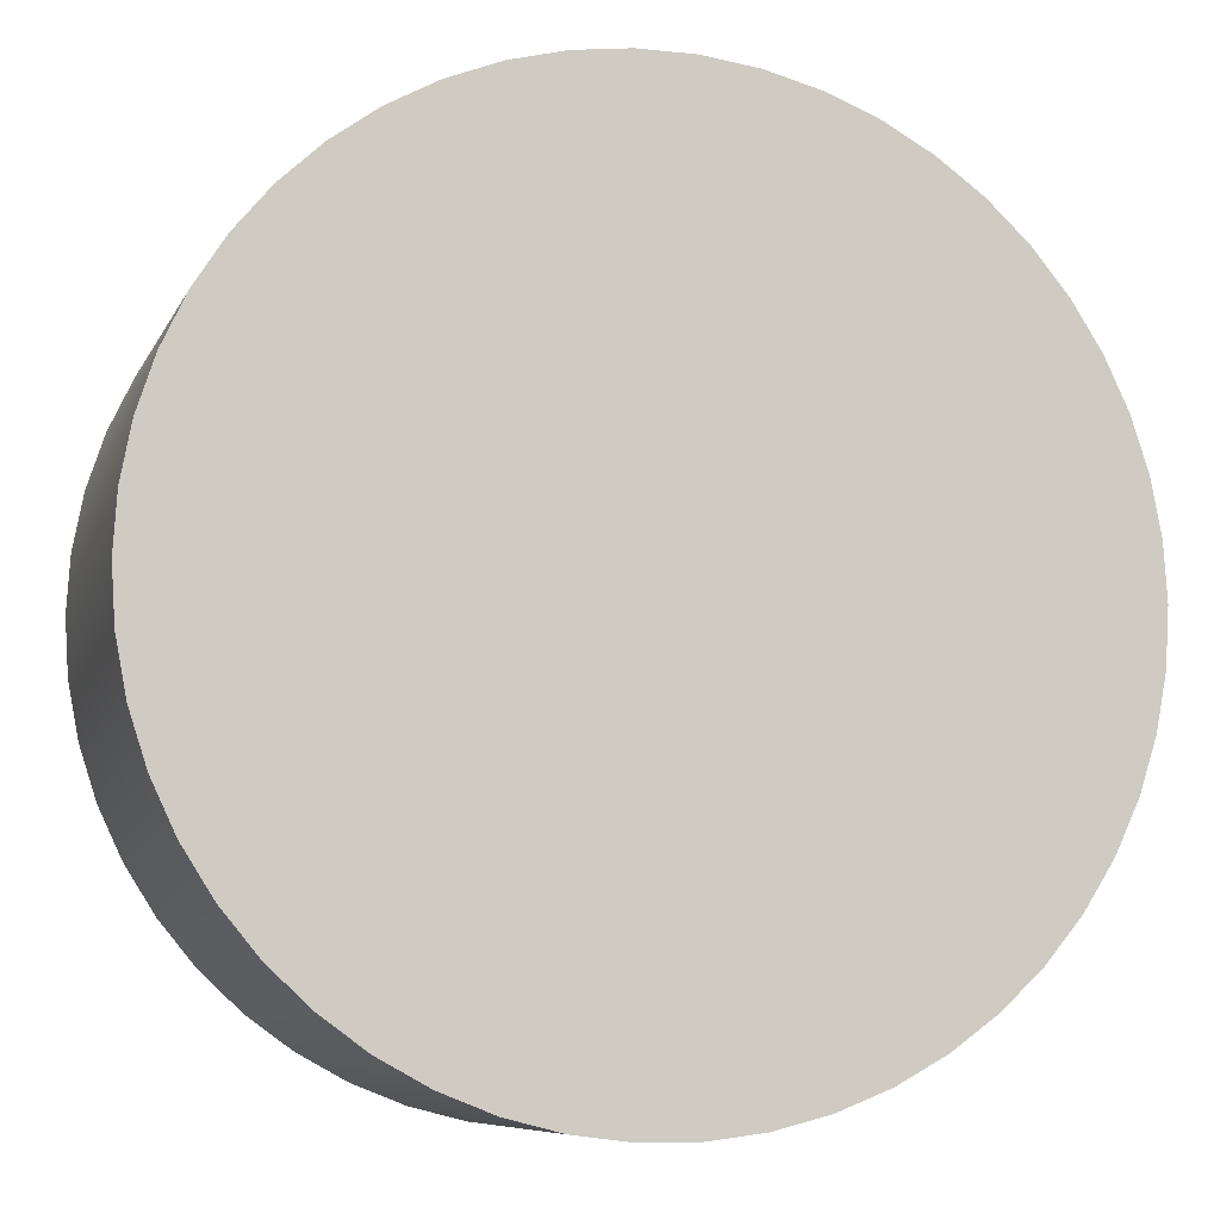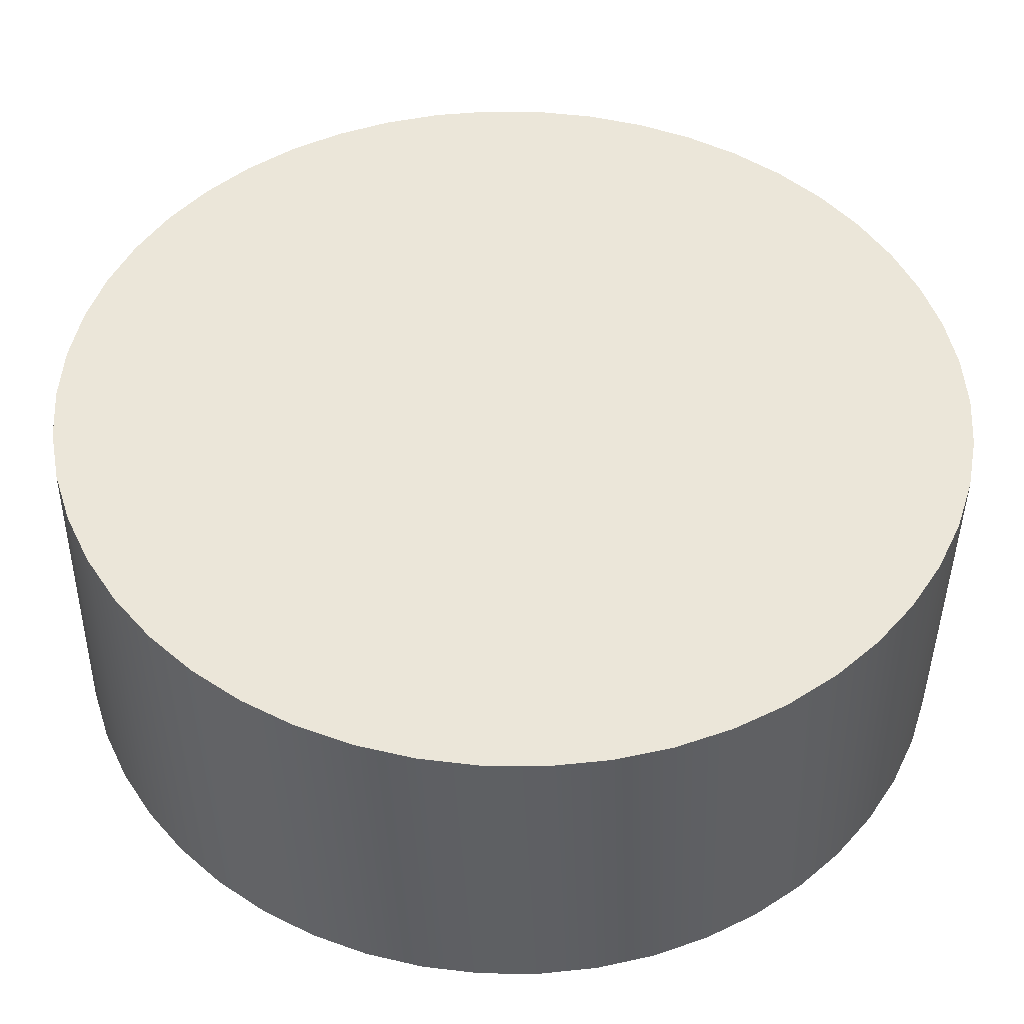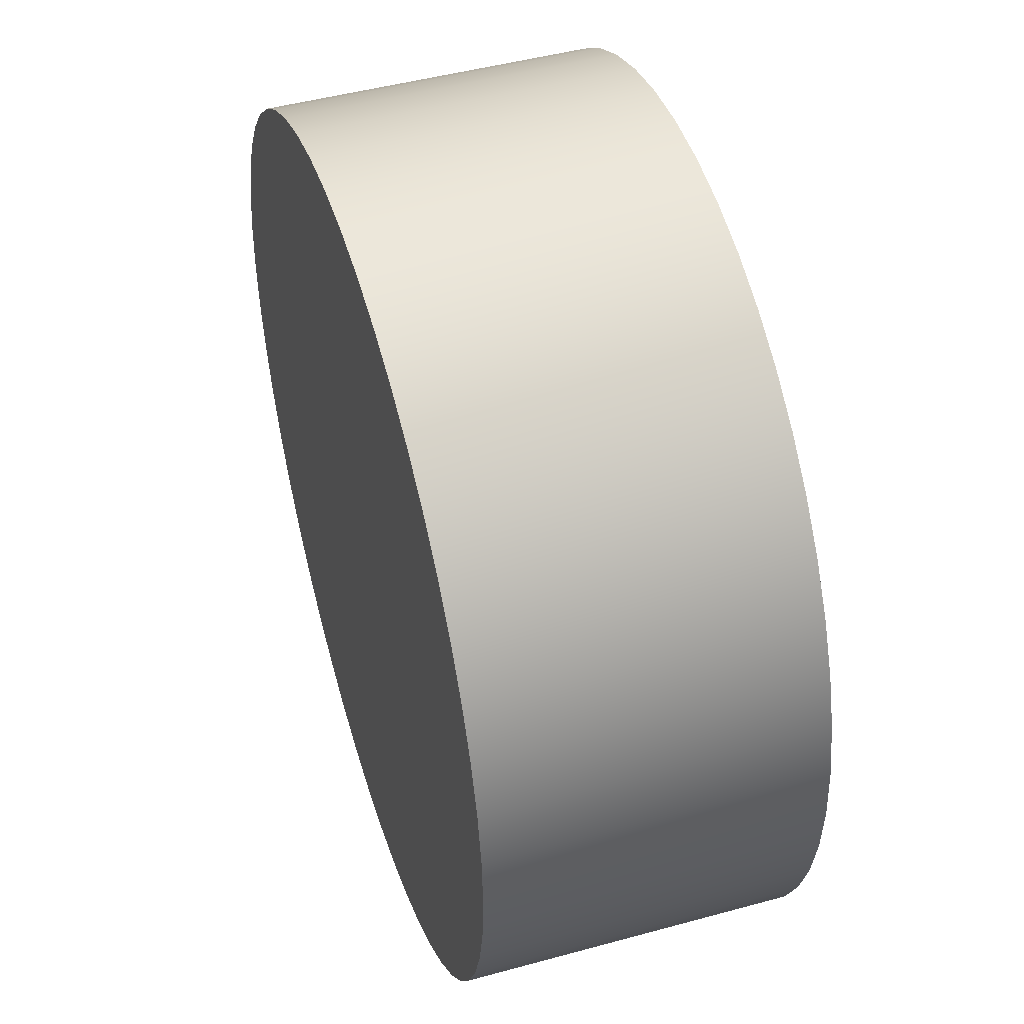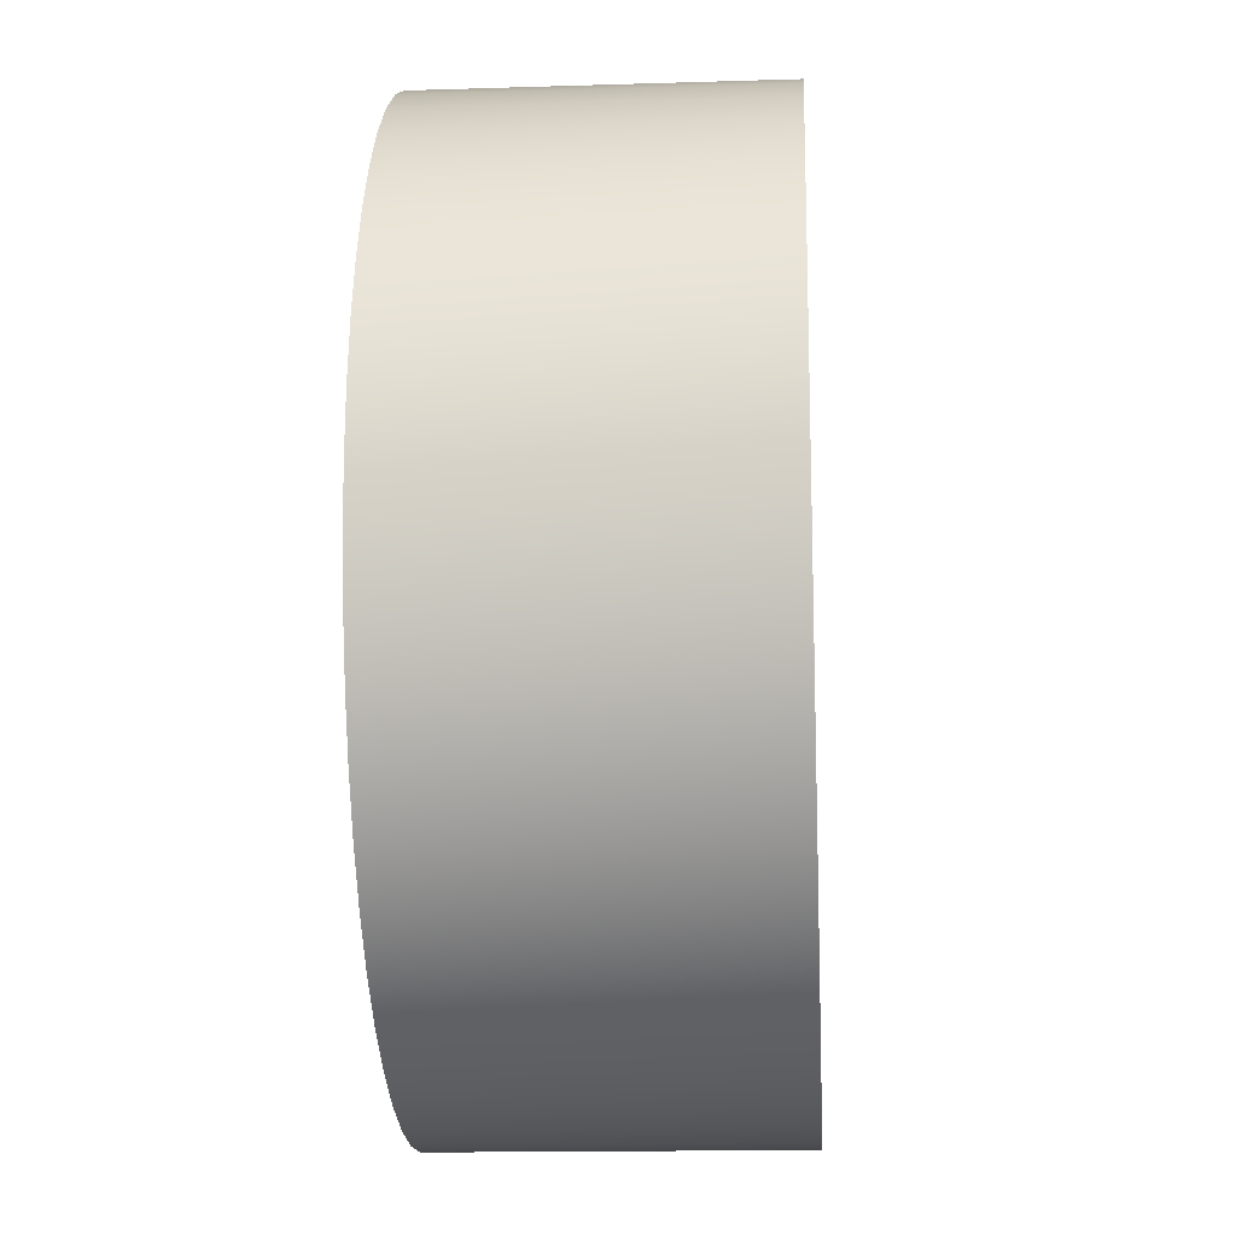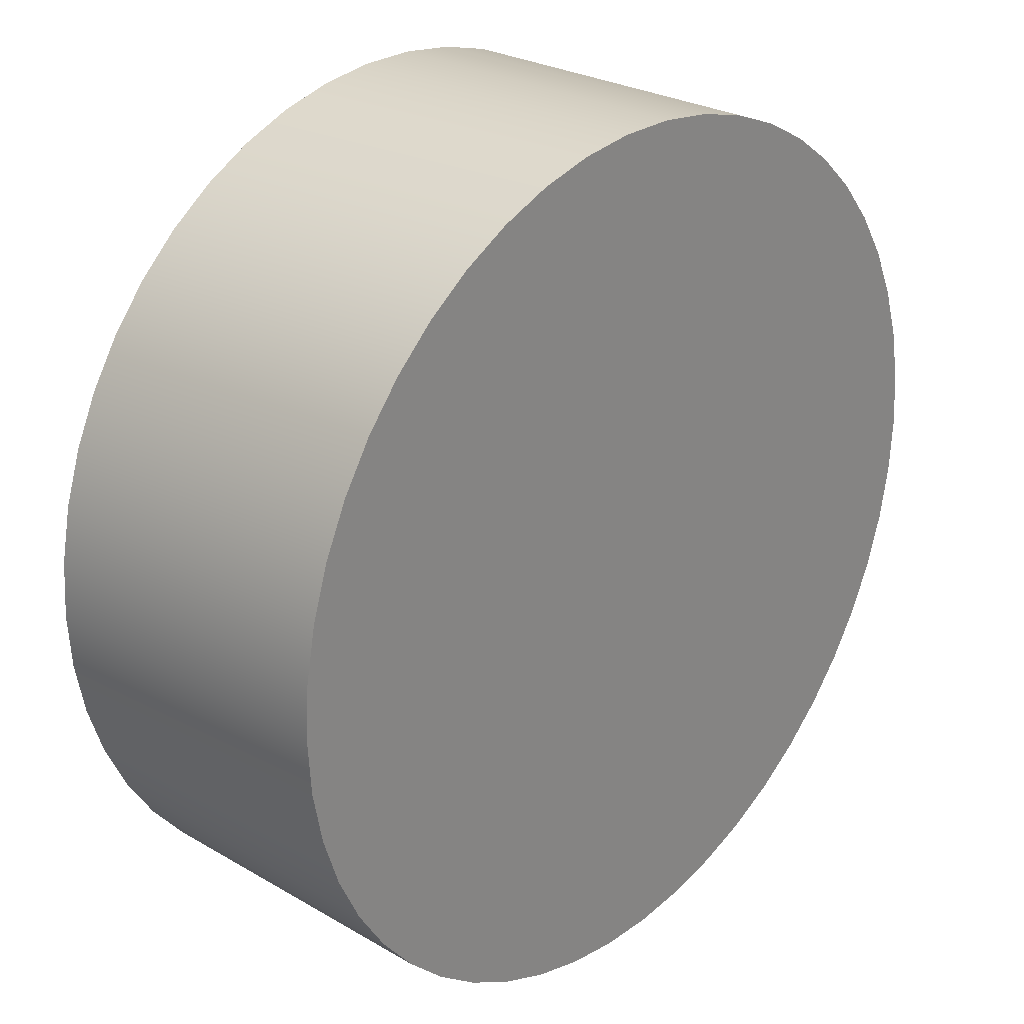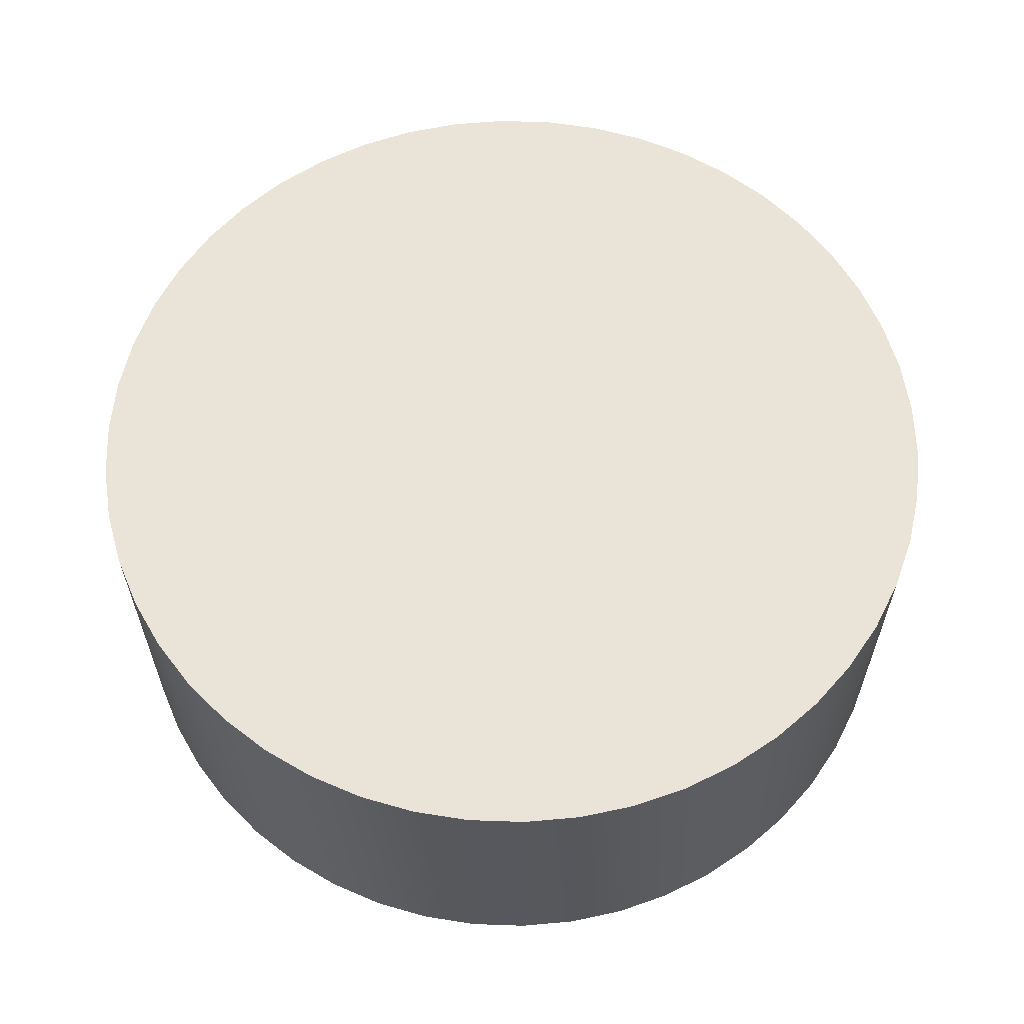
<metadata>
{"format":"obj","ext":"obj","renderer":"f3d","projection":"perspective","resolution":1024,"background":"white","views":[{"elev":-8.1,"azim":-16.5,"up":"+Z"},{"elev":-42.5,"azim":-0.7,"up":"+Z"},{"elev":47.4,"azim":72.8,"up":"+Z"},{"elev":-15.3,"azim":-86.2,"up":"+Z"},{"elev":26.8,"azim":132.2,"up":"+Z"},{"elev":61.1,"azim":-113.2,"up":"+Y"}]}
</metadata>
<code>
g default
v 9.921 -3.699 -1.253
v 9.686 -3.699 -2.487
v 9.298 -3.699 -3.681
v 8.763 -3.699 -4.818
v 8.09 -3.699 -5.878
v 7.29 -3.699 -6.845
v 6.374 -3.699 -7.705
v 5.358 -3.699 -8.443
v 4.258 -3.699 -9.048
v 3.09 -3.699 -9.511
v 1.874 -3.699 -9.823
v 0.6279 -3.699 -9.98
v -0.6279 -3.699 -9.98
v -1.874 -3.699 -9.823
v -3.09 -3.699 -9.511
v -4.258 -3.699 -9.048
v -5.358 -3.699 -8.443
v -6.374 -3.699 -7.705
v -7.29 -3.699 -6.845
v -8.09 -3.699 -5.878
v -8.763 -3.699 -4.818
v -9.298 -3.699 -3.681
v -9.686 -3.699 -2.487
v -9.921 -3.699 -1.253
v -10 -3.699 1e-06
v -9.921 -3.699 1.253
v -9.686 -3.699 2.487
v -9.298 -3.699 3.681
v -8.763 -3.699 4.818
v -8.09 -3.699 5.878
v -7.29 -3.699 6.845
v -6.374 -3.699 7.705
v -5.358 -3.699 8.443
v -4.258 -3.699 9.048
v -3.09 -3.699 9.511
v -1.874 -3.699 9.823
v -0.6279 -3.699 9.98
v 0.6279 -3.699 9.98
v 1.874 -3.699 9.823
v 3.09 -3.699 9.511
v 4.258 -3.699 9.048
v 5.358 -3.699 8.443
v 6.374 -3.699 7.705
v 7.29 -3.699 6.845
v 8.09 -3.699 5.878
v 8.763 -3.699 4.818
v 9.298 -3.699 3.681
v 9.686 -3.699 2.487
v 9.921 -3.699 1.253
v 10 -3.699 0
v 9.921 3.699 -1.253
v 9.686 3.699 -2.487
v 9.298 3.699 -3.681
v 8.763 3.699 -4.818
v 8.09 3.699 -5.878
v 7.29 3.699 -6.845
v 6.374 3.699 -7.705
v 5.358 3.699 -8.443
v 4.258 3.699 -9.048
v 3.09 3.699 -9.511
v 1.874 3.699 -9.823
v 0.6279 3.699 -9.98
v -0.6279 3.699 -9.98
v -1.874 3.699 -9.823
v -3.09 3.699 -9.511
v -4.258 3.699 -9.048
v -5.358 3.699 -8.443
v -6.374 3.699 -7.705
v -7.29 3.699 -6.845
v -8.09 3.699 -5.878
v -8.763 3.699 -4.818
v -9.298 3.699 -3.681
v -9.686 3.699 -2.487
v -9.921 3.699 -1.253
v -10 3.699 1e-06
v -9.921 3.699 1.253
v -9.686 3.699 2.487
v -9.298 3.699 3.681
v -8.763 3.699 4.818
v -8.09 3.699 5.878
v -7.29 3.699 6.845
v -6.374 3.699 7.705
v -5.358 3.699 8.443
v -4.258 3.699 9.048
v -3.09 3.699 9.511
v -1.874 3.699 9.823
v -0.6279 3.699 9.98
v 0.6279 3.699 9.98
v 1.874 3.699 9.823
v 3.09 3.699 9.511
v 4.258 3.699 9.048
v 5.358 3.699 8.443
v 6.374 3.699 7.705
v 7.29 3.699 6.845
v 8.09 3.699 5.878
v 8.763 3.699 4.818
v 9.298 3.699 3.681
v 9.686 3.699 2.487
v 9.921 3.699 1.253
v 10 3.699 0
v 0 -3.699 0
v 0 3.699 0
g pCylinder1
f 1 2 51
f 51 2 52
f 2 3 52
f 52 3 53
f 3 4 53
f 53 4 54
f 4 5 54
f 54 5 55
f 5 6 55
f 55 6 56
f 6 7 56
f 56 7 57
f 7 8 57
f 57 8 58
f 8 9 58
f 58 9 59
f 9 10 59
f 59 10 60
f 10 11 60
f 60 11 61
f 11 12 61
f 61 12 62
f 12 13 62
f 62 13 63
f 13 14 63
f 63 14 64
f 14 15 64
f 64 15 65
f 15 16 65
f 65 16 66
f 16 17 66
f 66 17 67
f 17 18 67
f 67 18 68
f 18 19 68
f 68 19 69
f 19 20 69
f 69 20 70
f 20 21 70
f 70 21 71
f 21 22 71
f 71 22 72
f 22 23 72
f 72 23 73
f 23 24 73
f 73 24 74
f 24 25 74
f 74 25 75
f 25 26 75
f 75 26 76
f 26 27 76
f 76 27 77
f 27 28 77
f 77 28 78
f 28 29 78
f 78 29 79
f 29 30 79
f 79 30 80
f 30 31 80
f 80 31 81
f 31 32 81
f 81 32 82
f 32 33 82
f 82 33 83
f 33 34 83
f 83 34 84
f 34 35 84
f 84 35 85
f 35 36 85
f 85 36 86
f 36 37 86
f 86 37 87
f 37 38 87
f 87 38 88
f 38 39 88
f 88 39 89
f 39 40 89
f 89 40 90
f 40 41 90
f 90 41 91
f 41 42 91
f 91 42 92
f 42 43 92
f 92 43 93
f 43 44 93
f 93 44 94
f 44 45 94
f 94 45 95
f 45 46 95
f 95 46 96
f 46 47 96
f 96 47 97
f 47 48 97
f 97 48 98
f 48 49 98
f 98 49 99
f 49 50 99
f 99 50 100
f 50 1 100
f 100 1 51
f 2 1 101
f 3 2 101
f 4 3 101
f 5 4 101
f 6 5 101
f 7 6 101
f 8 7 101
f 9 8 101
f 10 9 101
f 11 10 101
f 12 11 101
f 13 12 101
f 14 13 101
f 15 14 101
f 16 15 101
f 17 16 101
f 18 17 101
f 19 18 101
f 20 19 101
f 21 20 101
f 22 21 101
f 23 22 101
f 24 23 101
f 25 24 101
f 26 25 101
f 27 26 101
f 28 27 101
f 29 28 101
f 30 29 101
f 31 30 101
f 32 31 101
f 33 32 101
f 34 33 101
f 35 34 101
f 36 35 101
f 37 36 101
f 38 37 101
f 39 38 101
f 40 39 101
f 41 40 101
f 42 41 101
f 43 42 101
f 44 43 101
f 45 44 101
f 46 45 101
f 47 46 101
f 48 47 101
f 49 48 101
f 50 49 101
f 1 50 101
f 51 52 102
f 52 53 102
f 53 54 102
f 54 55 102
f 55 56 102
f 56 57 102
f 57 58 102
f 58 59 102
f 59 60 102
f 60 61 102
f 61 62 102
f 62 63 102
f 63 64 102
f 64 65 102
f 65 66 102
f 66 67 102
f 67 68 102
f 68 69 102
f 69 70 102
f 70 71 102
f 71 72 102
f 72 73 102
f 73 74 102
f 74 75 102
f 75 76 102
f 76 77 102
f 77 78 102
f 78 79 102
f 79 80 102
f 80 81 102
f 81 82 102
f 82 83 102
f 83 84 102
f 84 85 102
f 85 86 102
f 86 87 102
f 87 88 102
f 88 89 102
f 89 90 102
f 90 91 102
f 91 92 102
f 92 93 102
f 93 94 102
f 94 95 102
f 95 96 102
f 96 97 102
f 97 98 102
f 98 99 102
f 99 100 102
f 100 51 102

</code>
